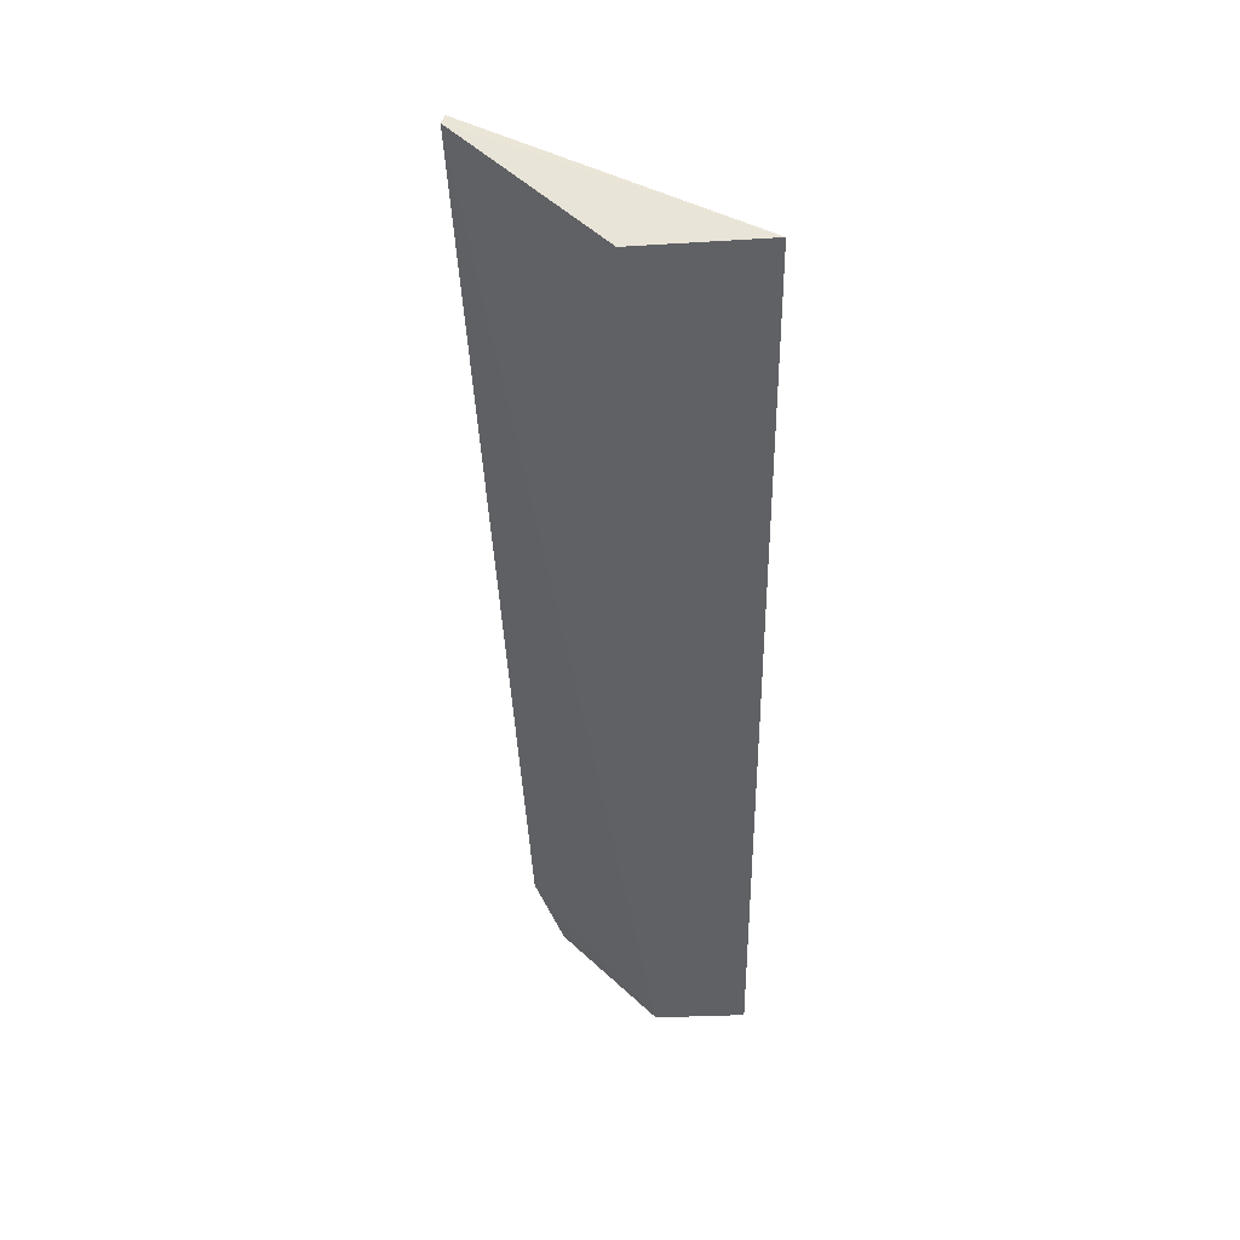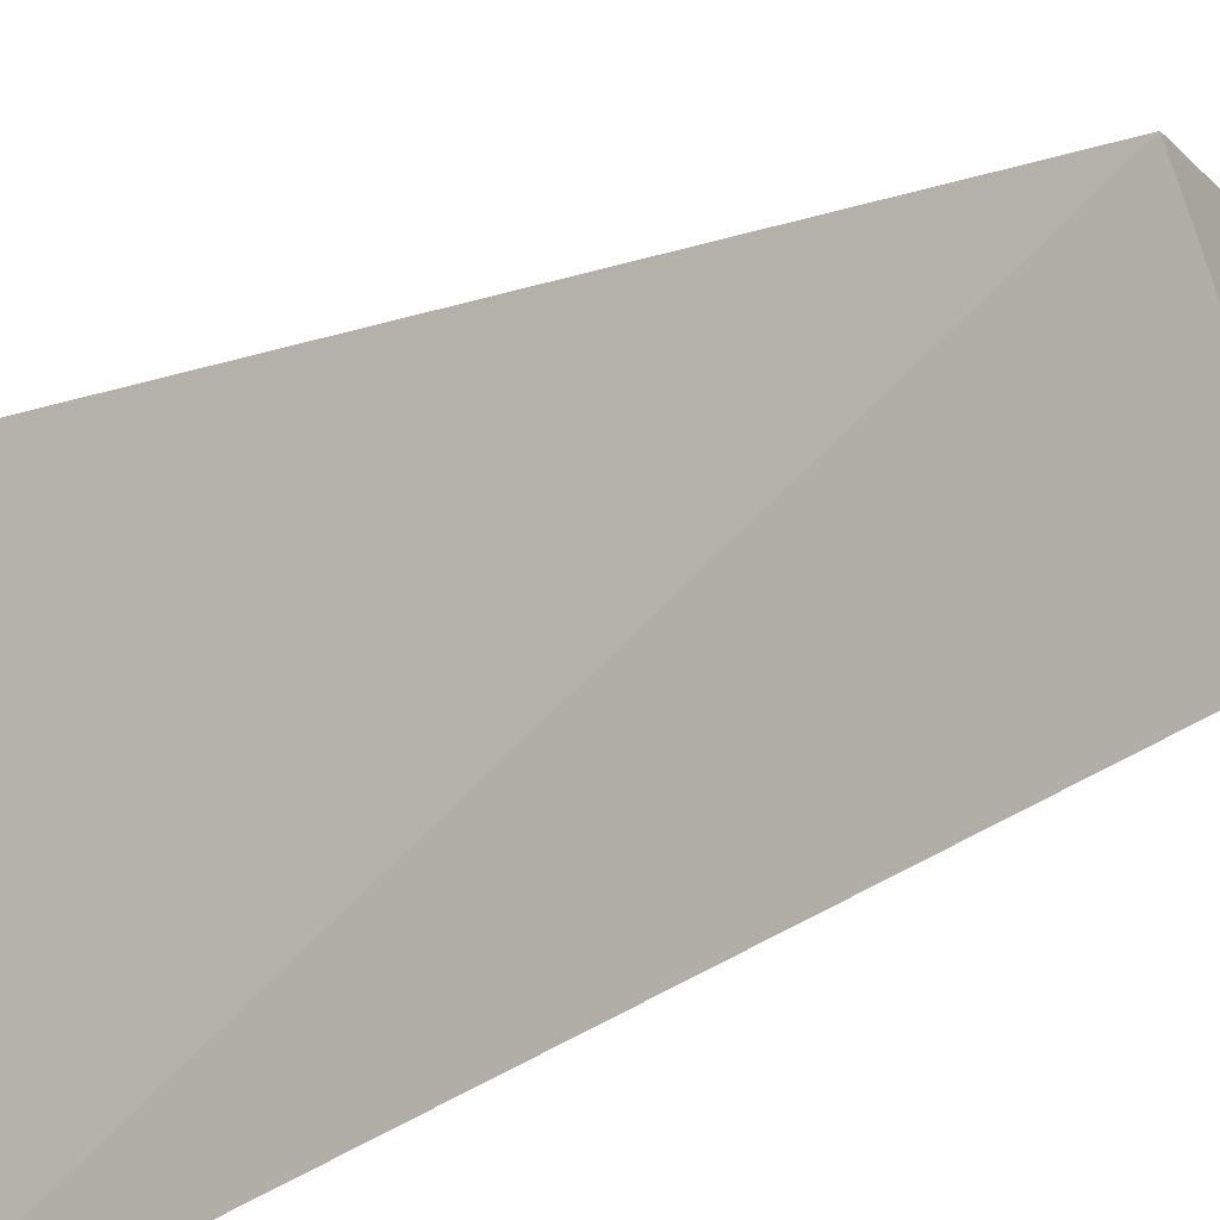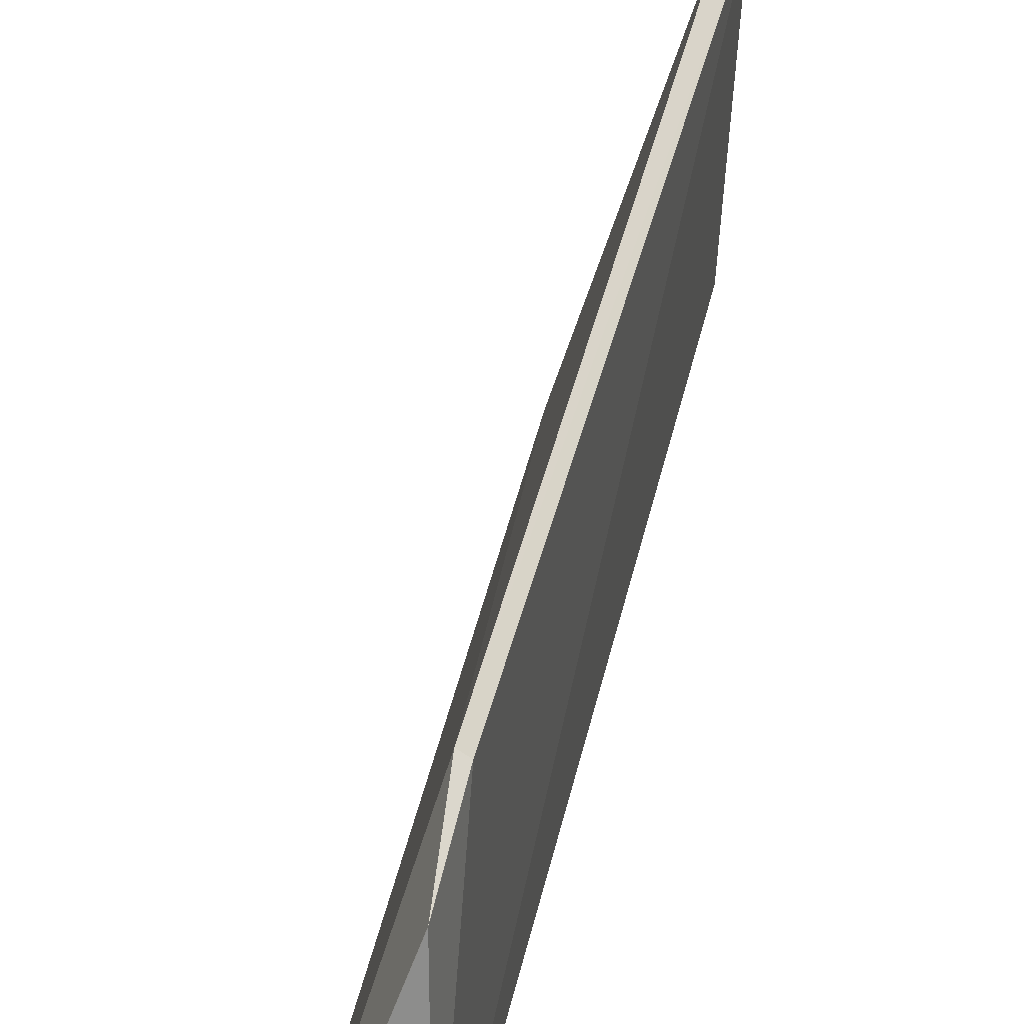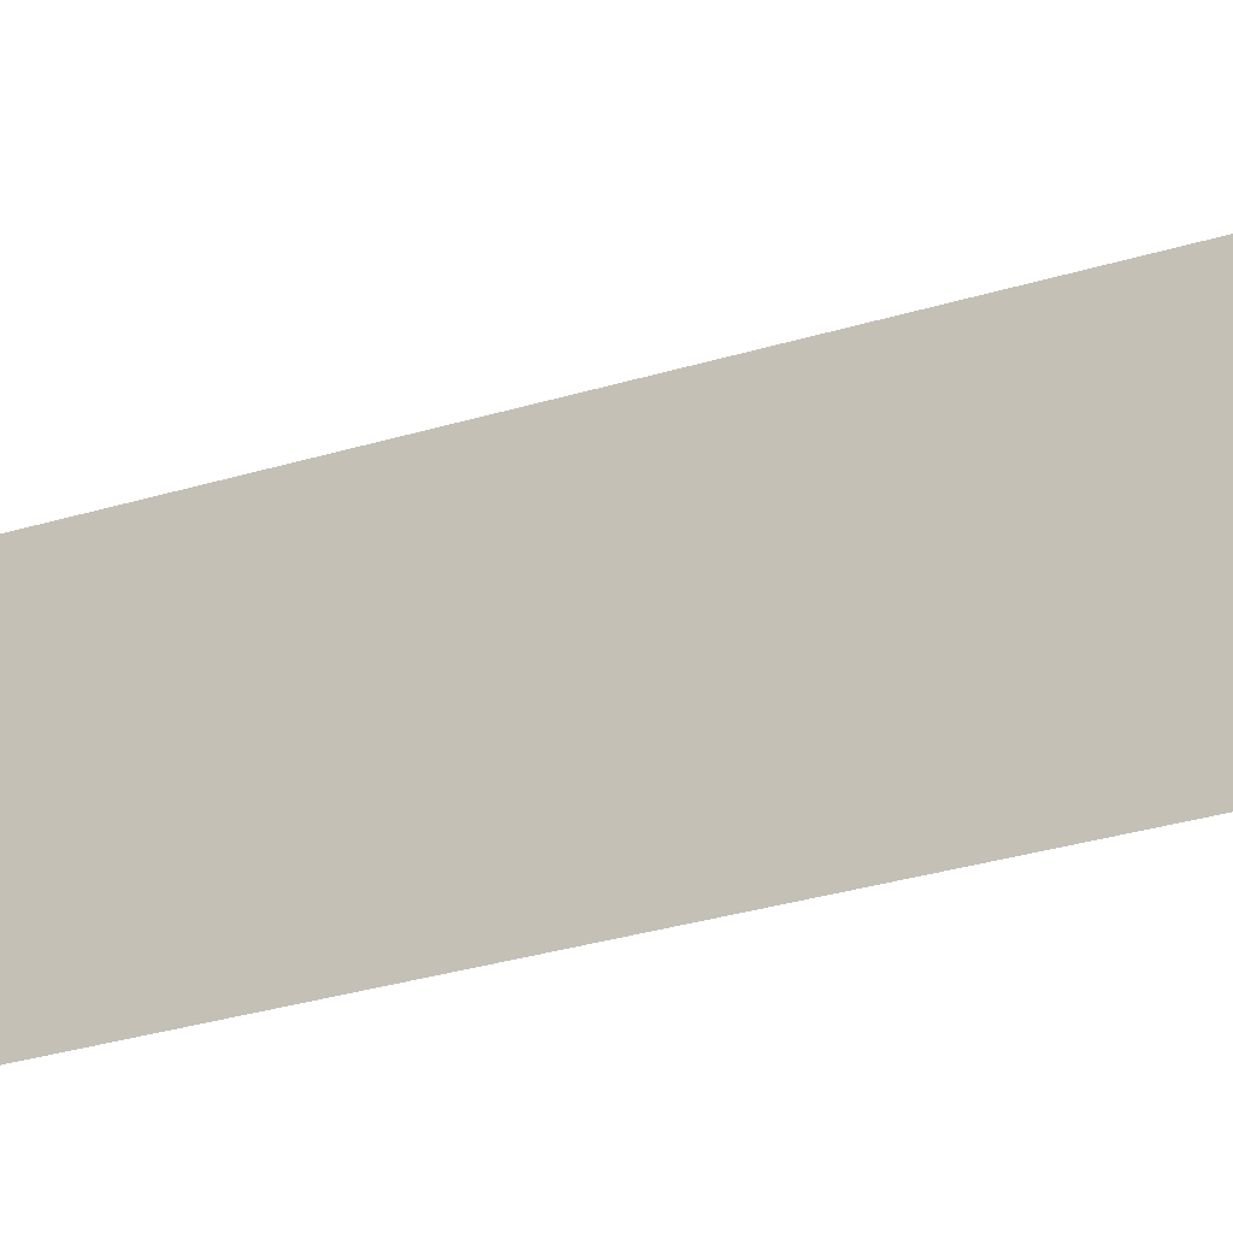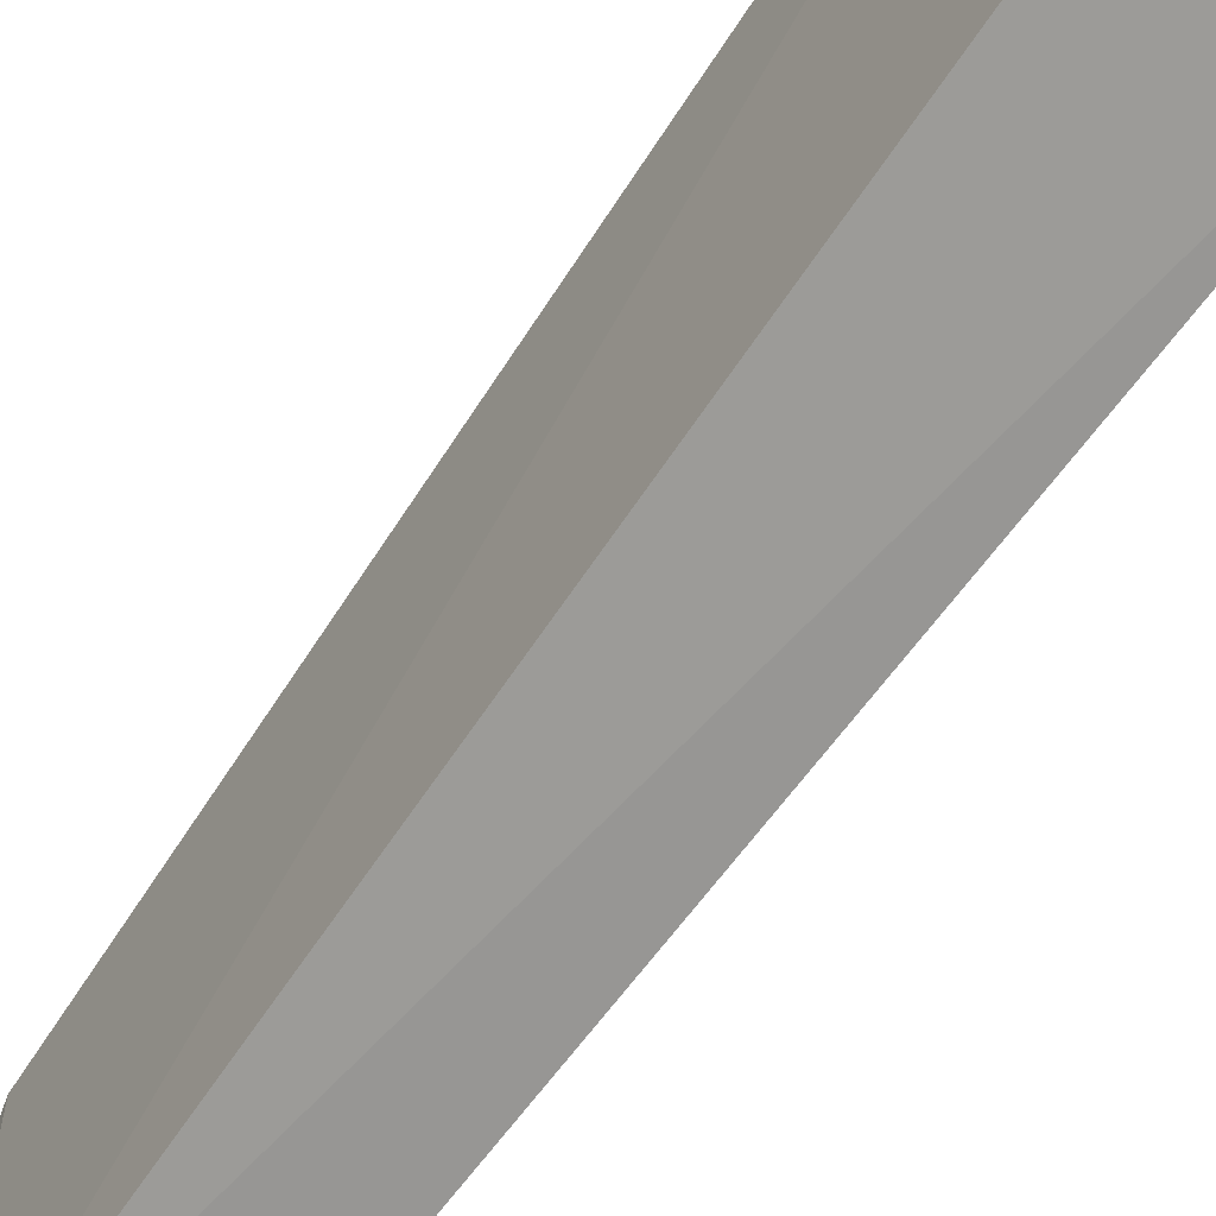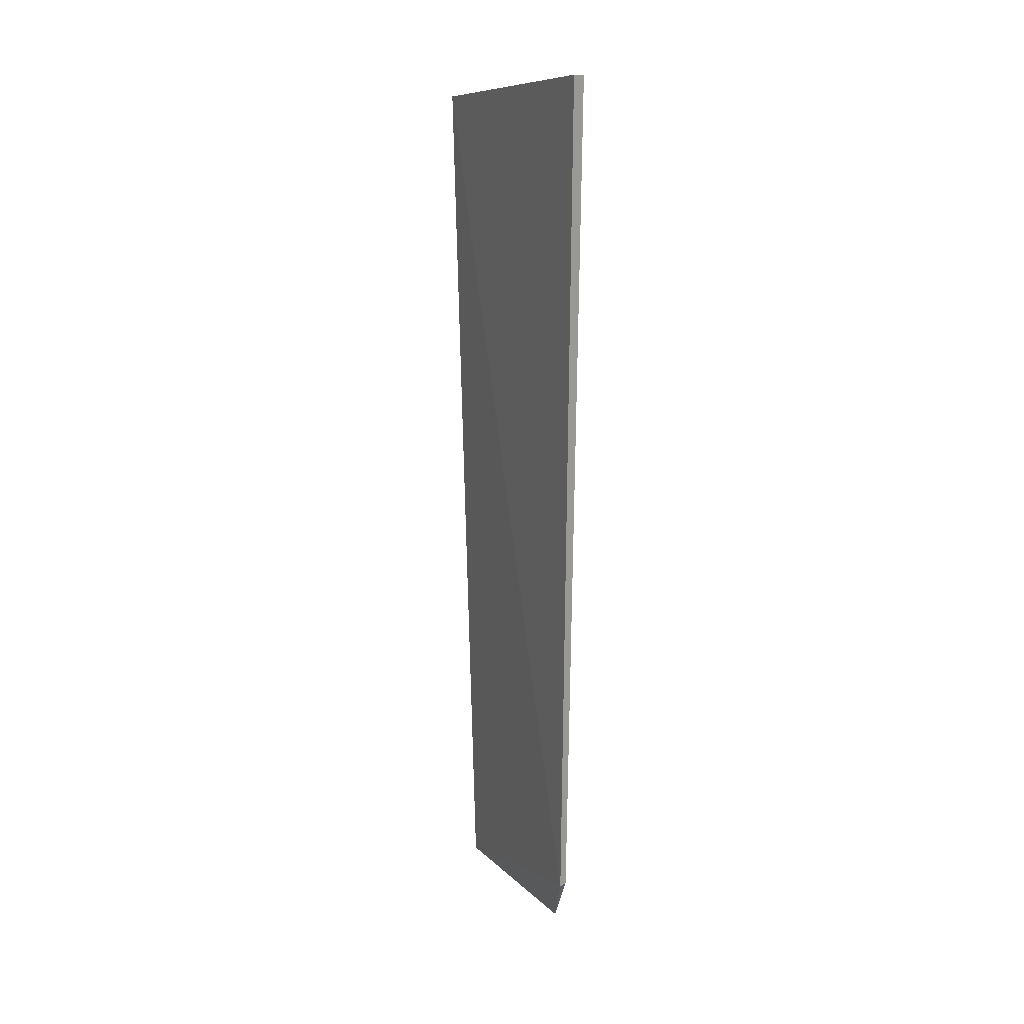
<metadata>
{"format":"obj","ext":"obj","renderer":"f3d","projection":"perspective","resolution":1024,"background":"white","views":[{"elev":43.5,"azim":138.7,"up":"+Y"},{"elev":23.4,"azim":-138.2,"up":"+Z"},{"elev":22.7,"azim":9.2,"up":"+Z"},{"elev":-21.6,"azim":-49.2,"up":"+Z"},{"elev":-53.1,"azim":148.3,"up":"+Z"},{"elev":12.4,"azim":-5.9,"up":"+Y"}]}
</metadata>
<code>
v 0.02173 -0.4966 -0.02177
v 0.02172 -0.4958 -0.03677
v 0.0226 -0.4008 -0.009928
v 0.02149 -0.4009 -0.009095
v 0.01146 -0.4024 -0.03868
v 0.02174 -0.491 -0.01726
v 0.02241 -0.4909 -0.01777
v 0.01406 -0.4966 -0.04227
v 0.02132 -0.4032 -0.03015
v 0.02173 -0.4965 -0.02172
f 5 4 3
f 6 3 4
f 6 4 5
f 7 1 2
f 7 2 3
f 7 3 6
f 8 5 2
f 8 2 1
f 8 6 5
f 9 5 3
f 9 3 2
f 9 2 5
f 10 7 6
f 10 1 7
f 10 8 1
f 10 6 8

</code>
